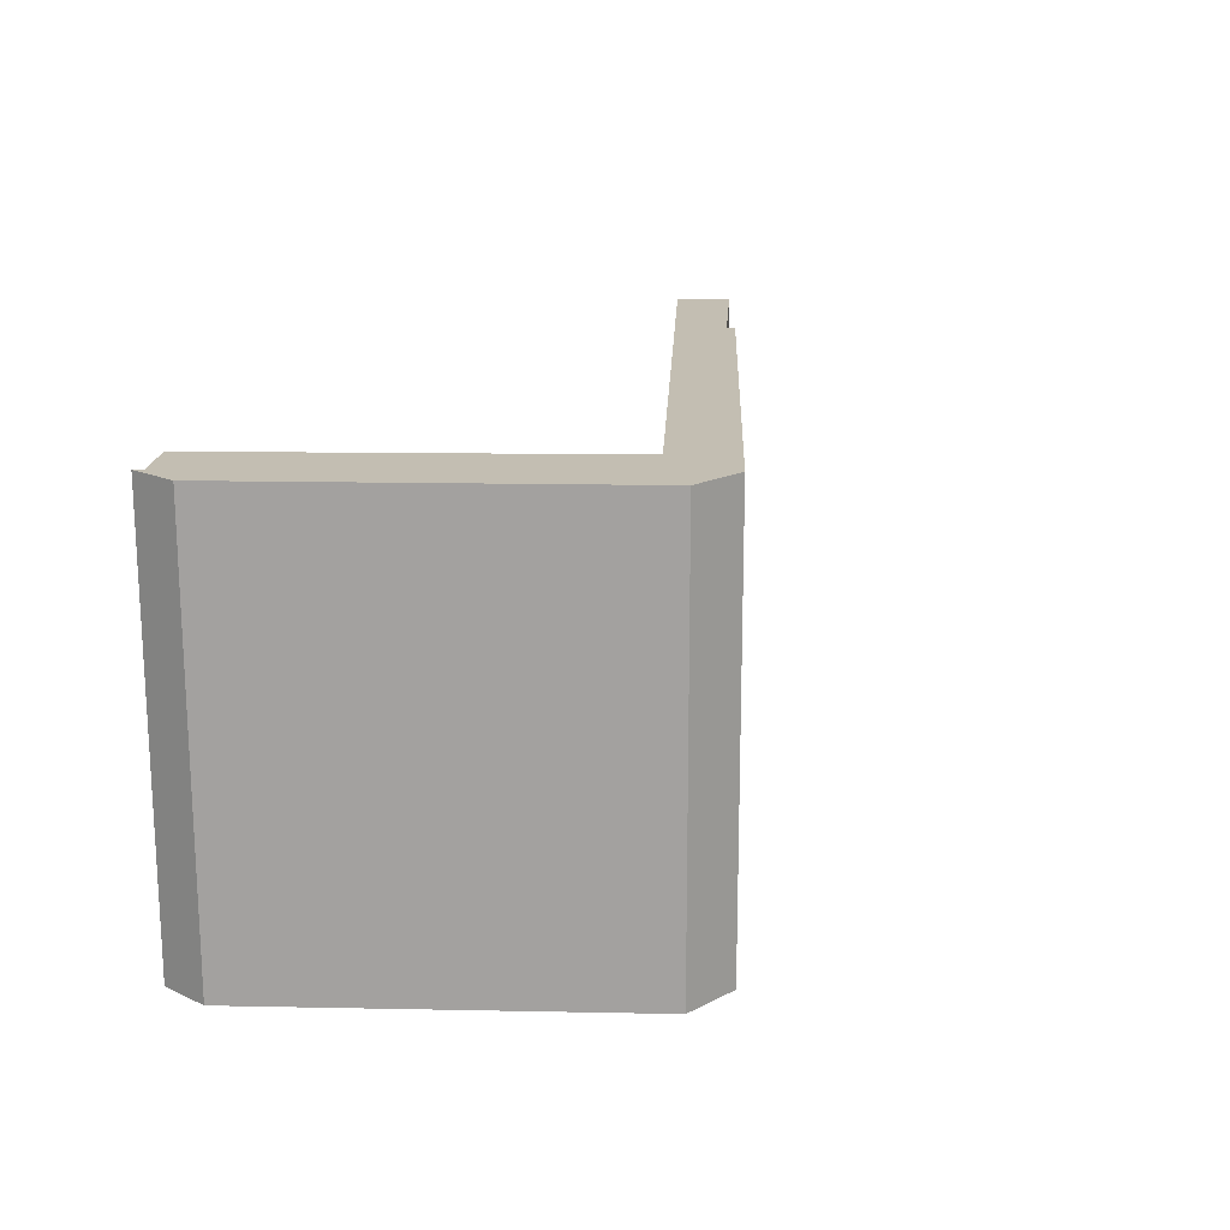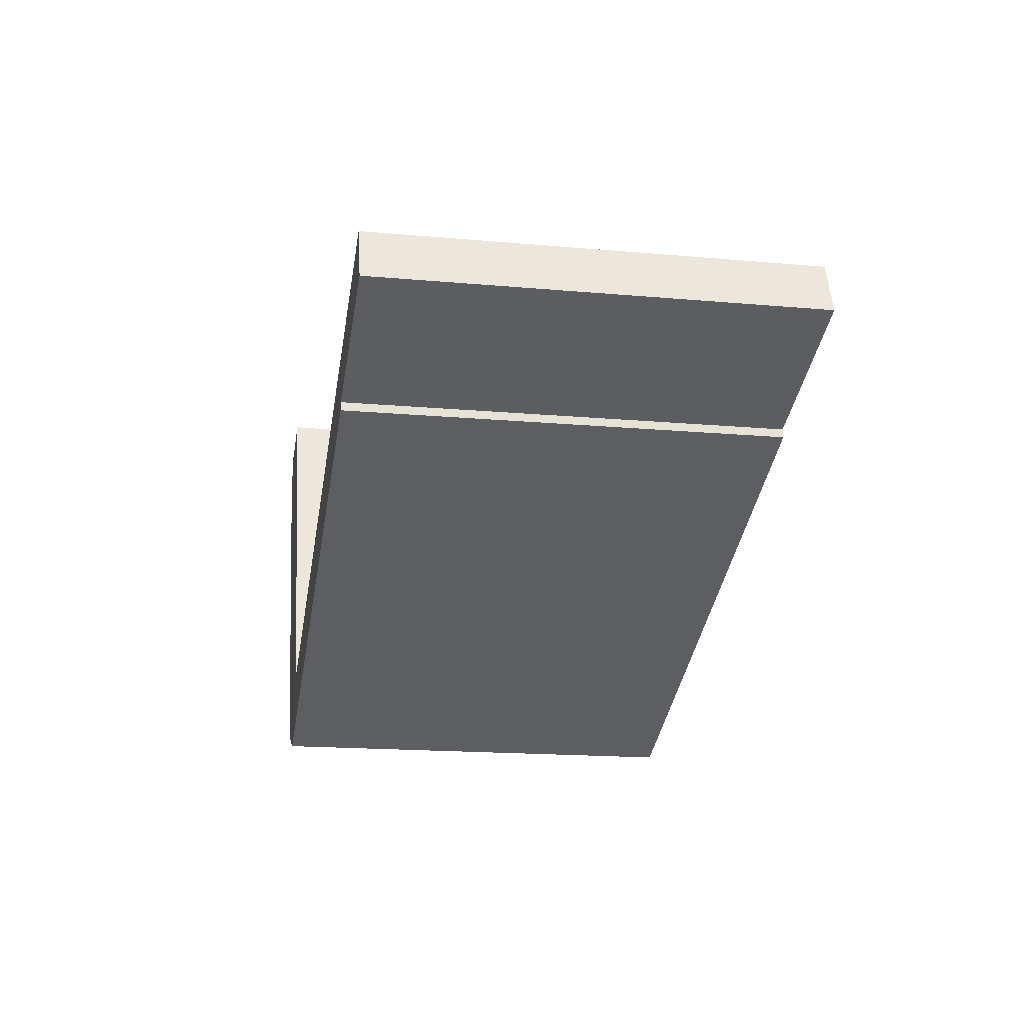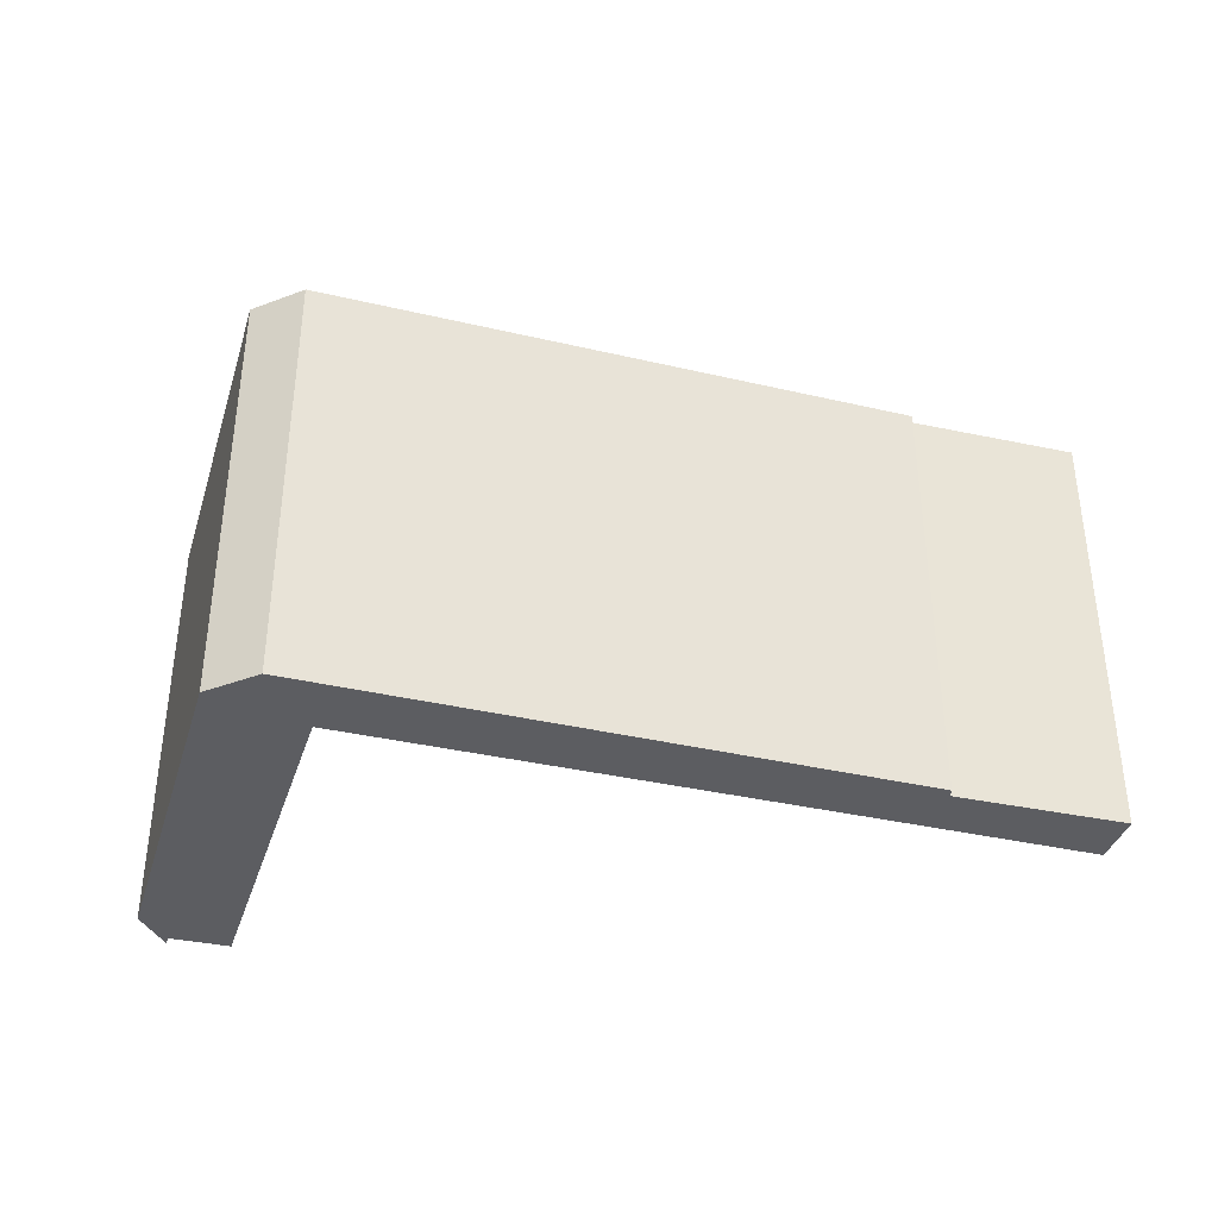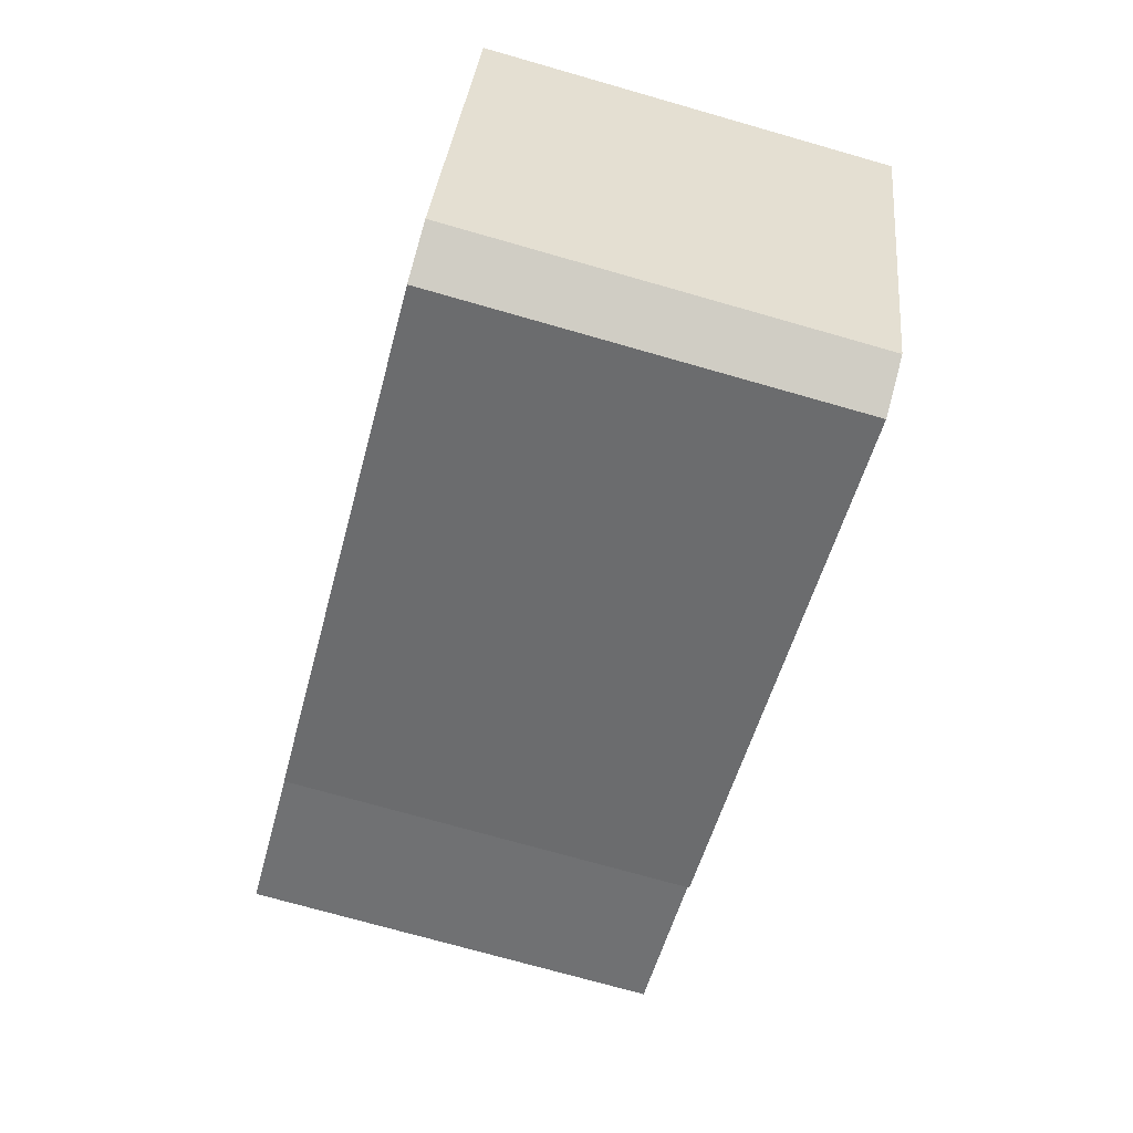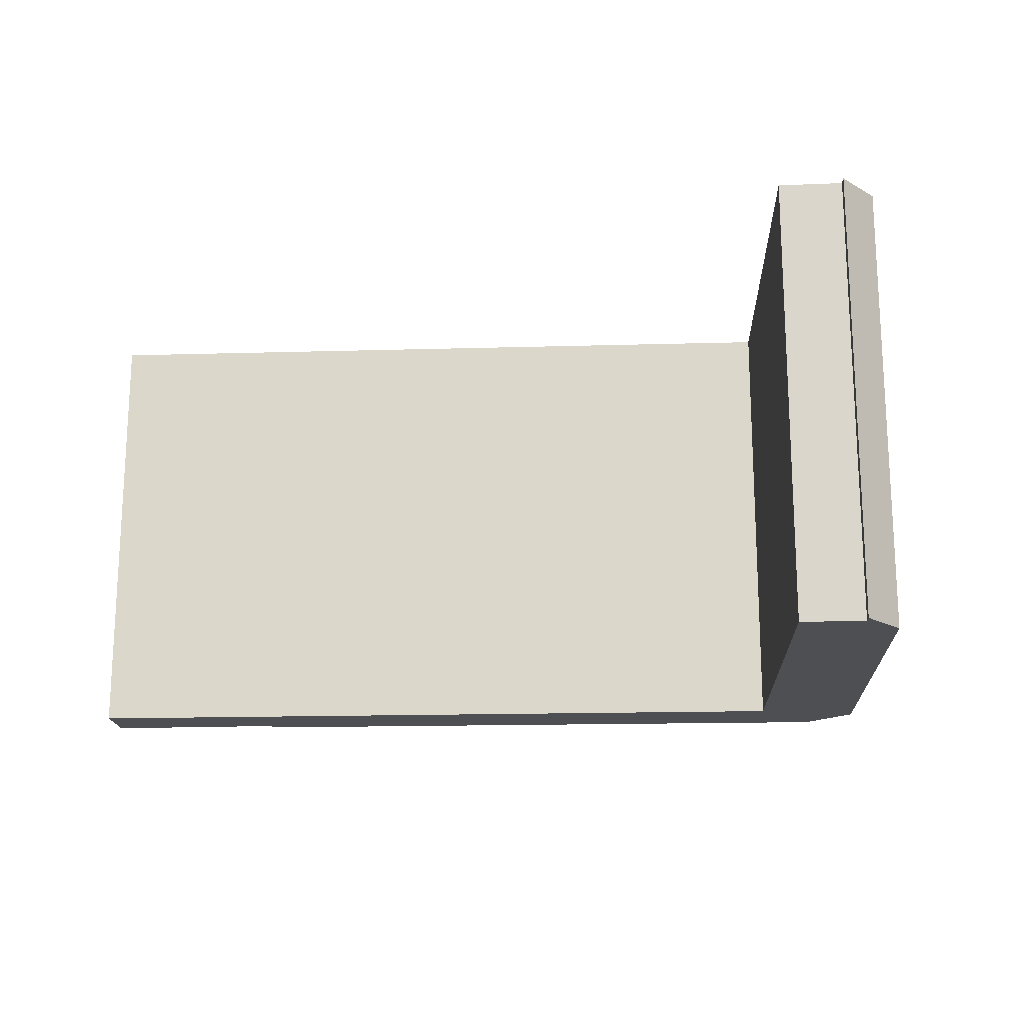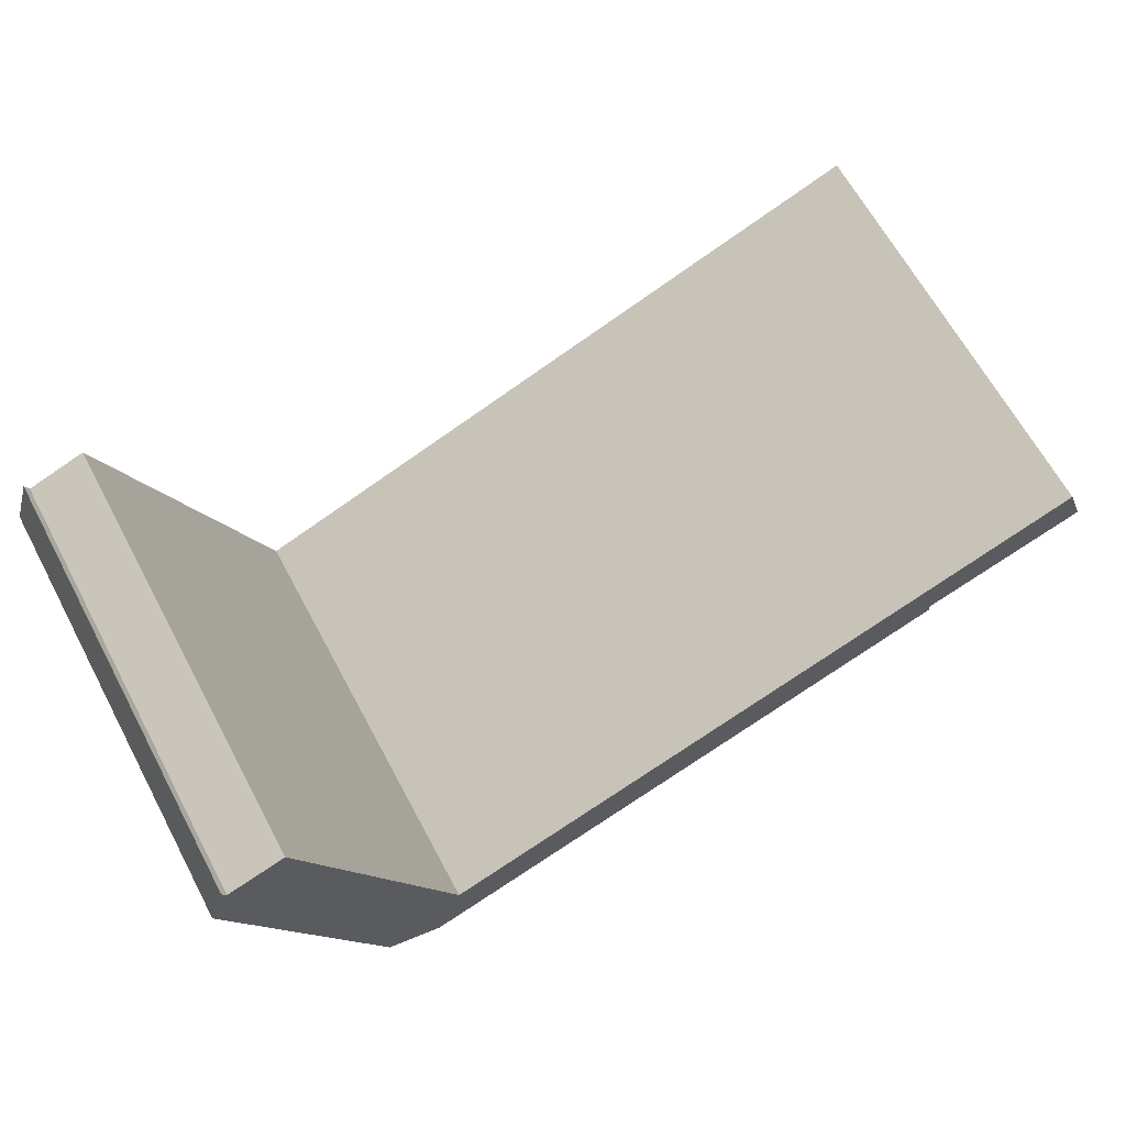
<metadata>
{"format":"obj","ext":"obj","renderer":"f3d","projection":"perspective","resolution":1024,"background":"white","views":[{"elev":17.4,"azim":113.4,"up":"+Y"},{"elev":-17.3,"azim":-100.1,"up":"+Z"},{"elev":-37.2,"azim":-175.5,"up":"+Y"},{"elev":-74.9,"azim":74.2,"up":"+Z"},{"elev":-17.6,"azim":24.2,"up":"+Y"},{"elev":65.5,"azim":151.7,"up":"+Z"}]}
</metadata>
<code>
v  0.059 12.86 0.154
v  4.794 12.86 -1.726
v  0 12.86 7.876e-16
v  0.587 12.86 1.545
v  20.57 12.86 -6.13
v  21.35 12.86 -8.449
v  4.756 12.86 -1.982
v  24.88 12.86 4.652
v  23.02 12.86 -7.801
v  27.16 12.86 2.882
v  26.25 12.86 4.163
v  26.57 12.86 4.049
v  26.68 12.86 4.319
v  26.57 -2.479e-16 4.049
v  26.68 -2.645e-16 4.319
v  27.16 -1.765e-16 2.882
v  23.02 4.777e-16 -7.801
v  21.35 5.174e-16 -8.449
v  4.756 1.214e-16 -1.982
v  4.794 1.057e-16 -1.726
v  0 0 0
v  0.587 -9.46e-17 1.545
v  0.059 -9.43e-18 0.154
v  20.57 3.754e-16 -6.13
v  24.88 -2.849e-16 4.652
v  26.25 -2.549e-16 4.163
g defaultobject
f 1 2 3
f 2 1 4
f 2 4 5
f 2 6 7
f 6 2 5
f 6 5 8
f 6 8 9
f 9 8 10
f 10 8 11
f 10 11 12
f 10 12 13
f 14 13 12
f 13 14 15
f 15 10 13
f 10 15 16
f 16 9 10
f 9 16 17
f 17 6 9
f 6 17 18
f 18 7 6
f 7 18 19
f 20 3 2
f 3 20 21
f 19 2 7
f 2 19 20
f 21 1 3
f 1 21 4
f 4 21 22
f 22 21 23
f 24 8 5
f 8 24 25
f 22 5 4
f 5 22 24
f 11 14 12
f 14 11 8
f 14 8 26
f 26 8 25
f 18 20 19
f 20 18 24
f 24 18 25
f 25 18 17
f 25 17 16
f 25 16 26
f 26 16 14
f 14 16 15
f 20 23 21
f 23 20 22
f 22 20 24

</code>
